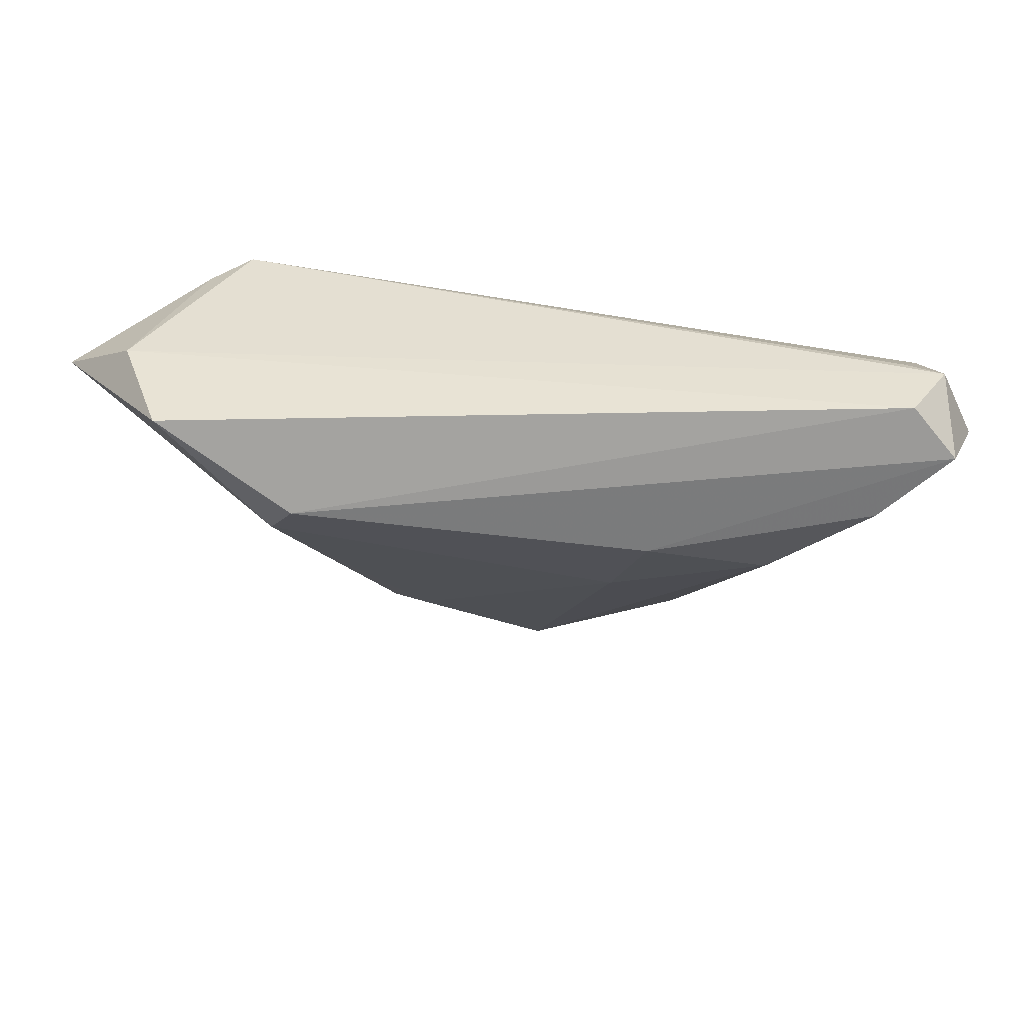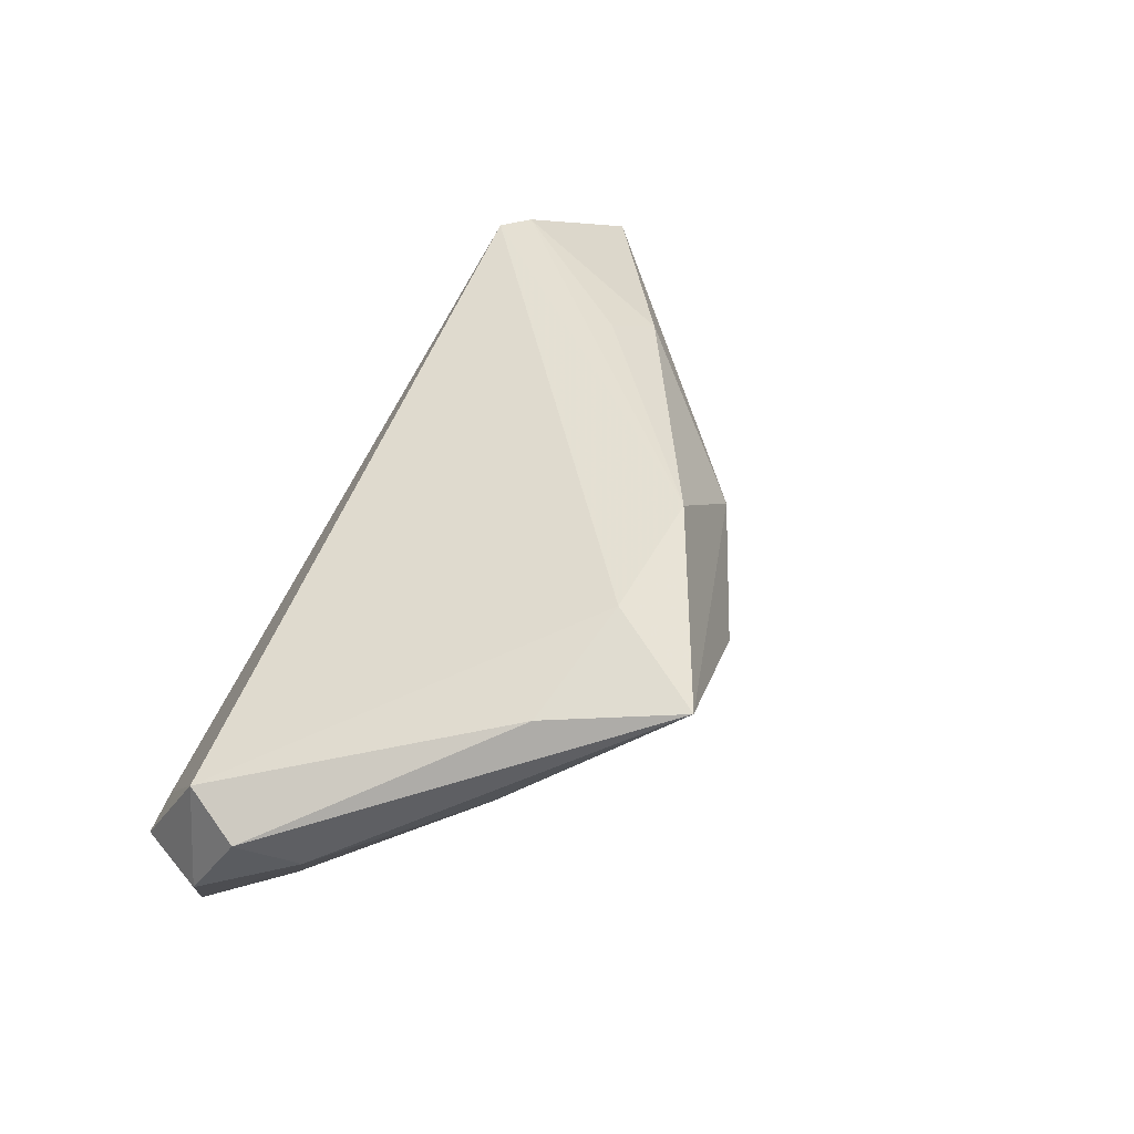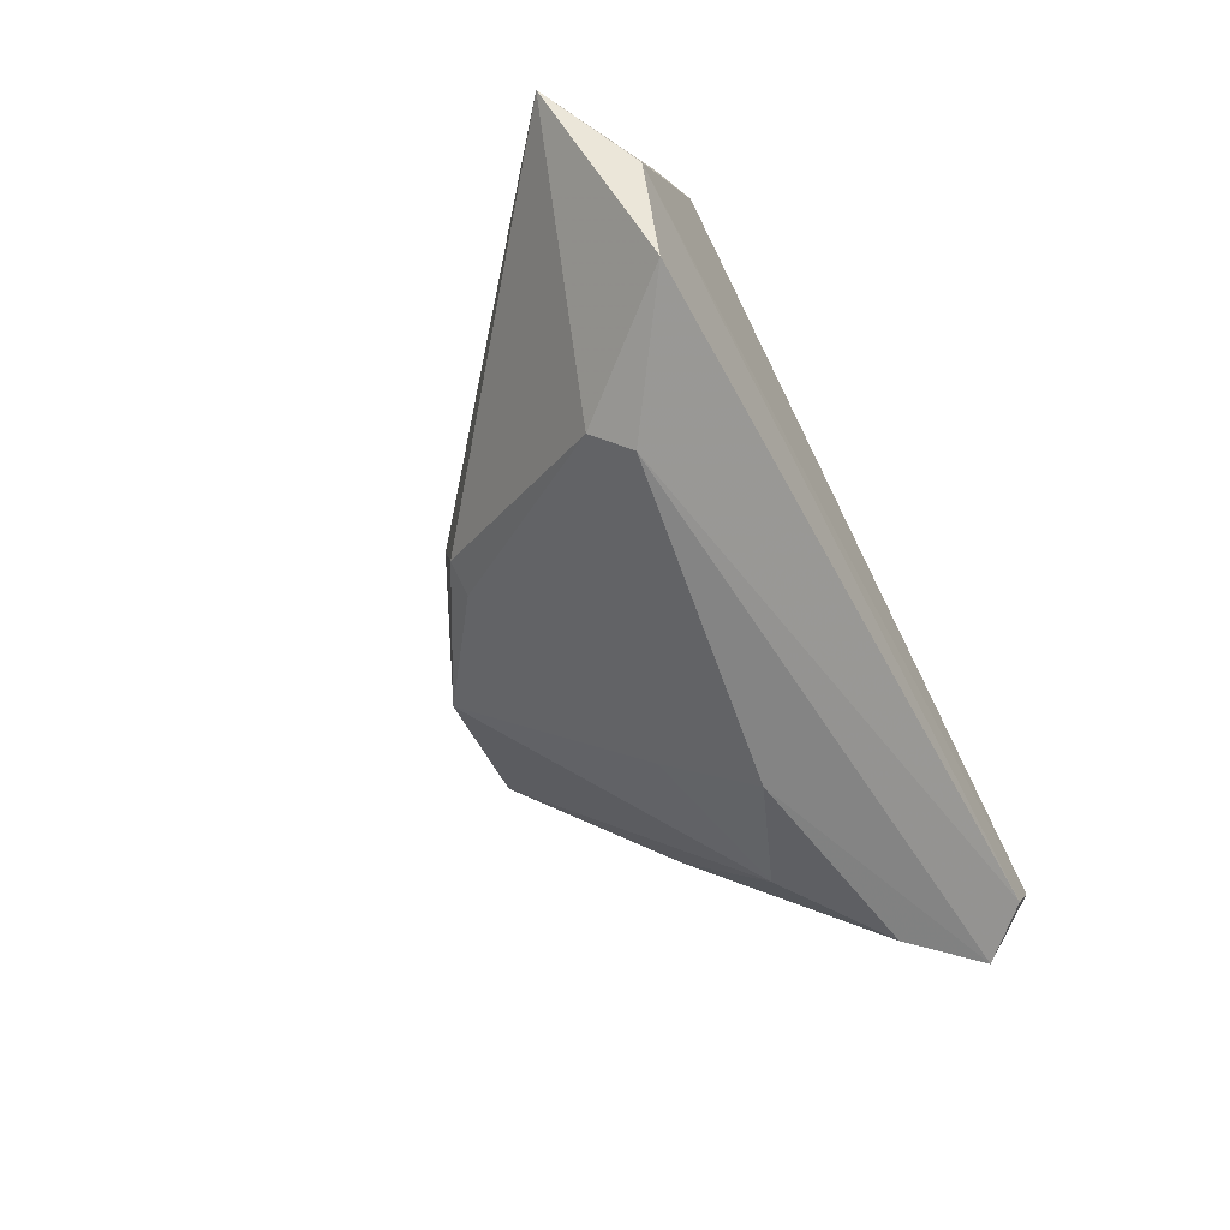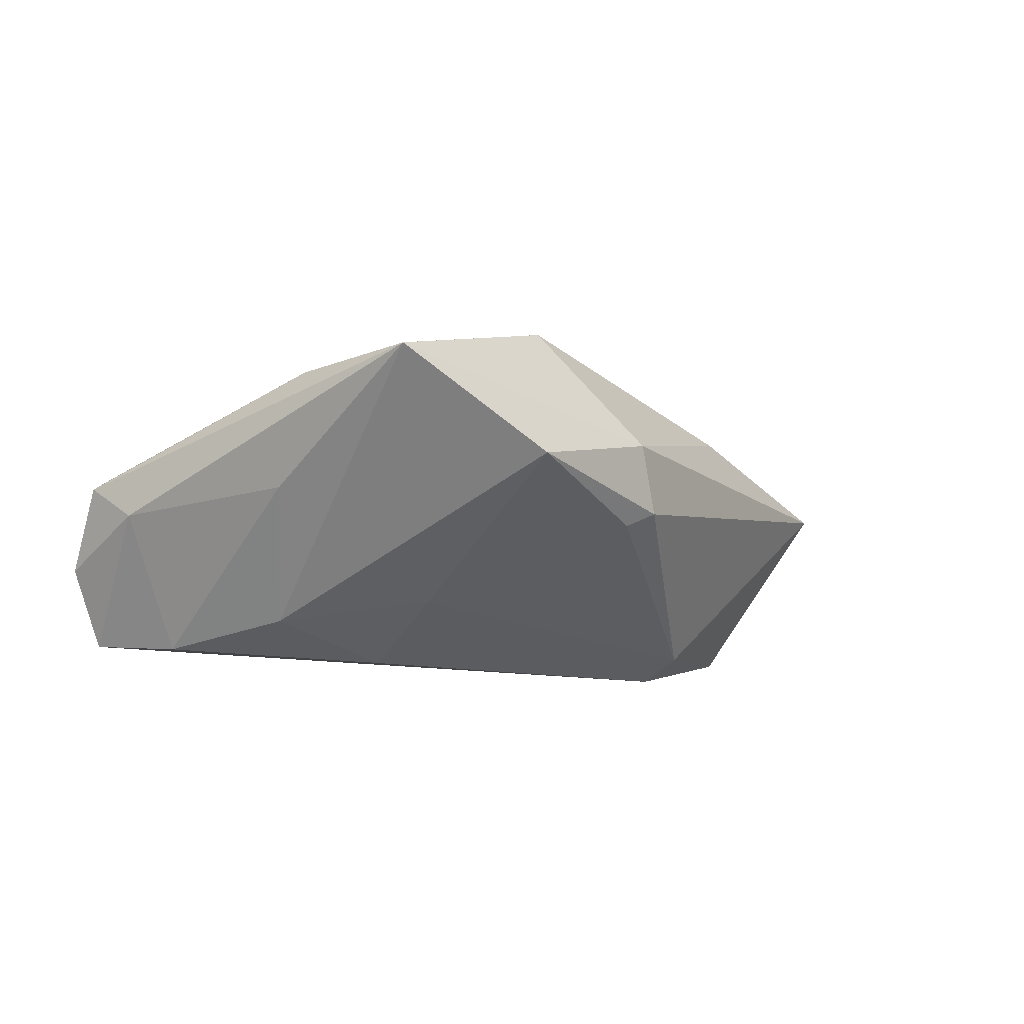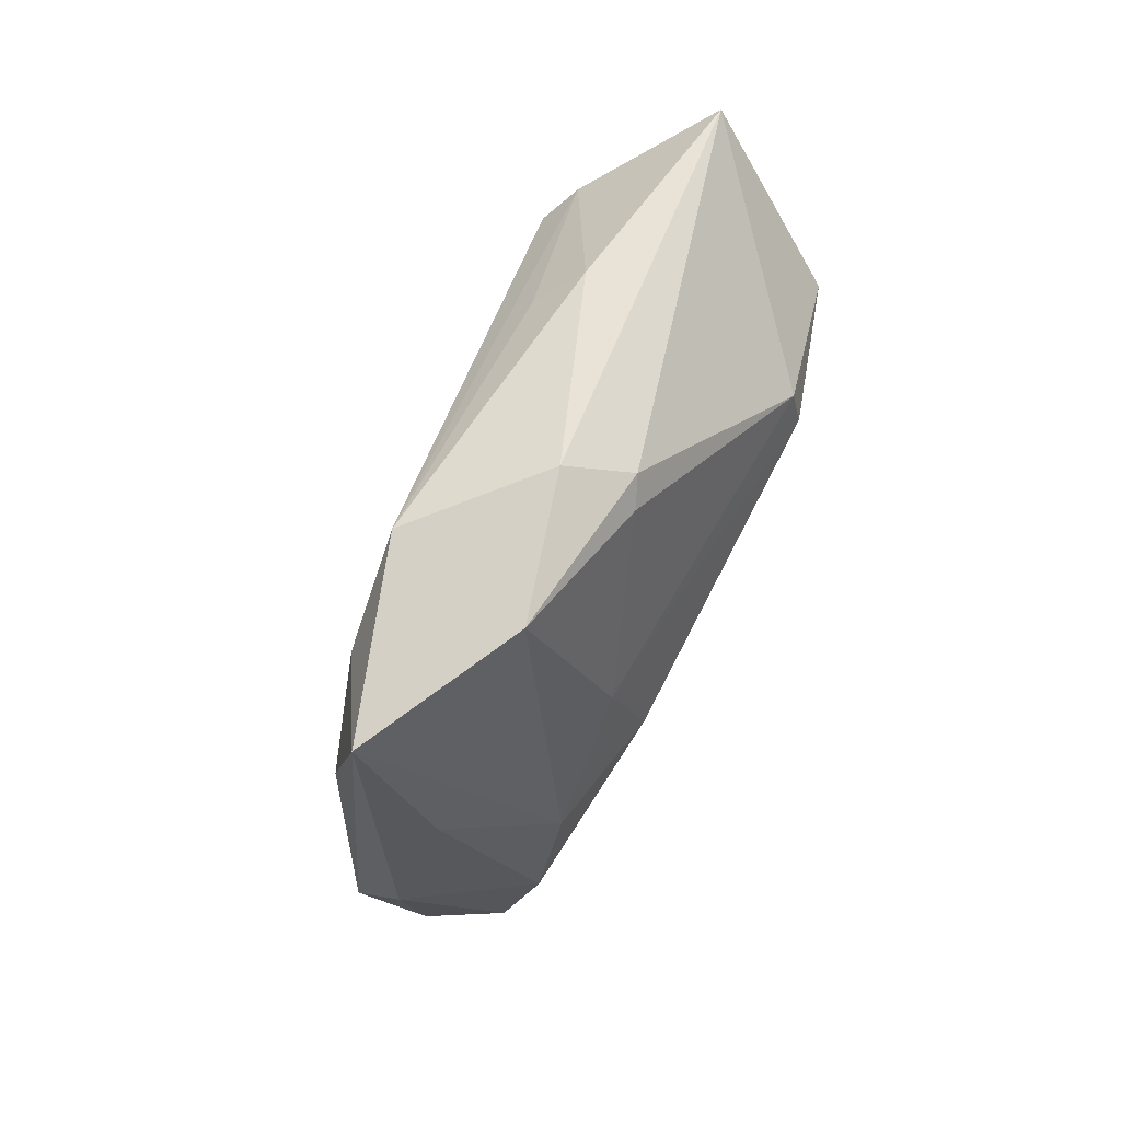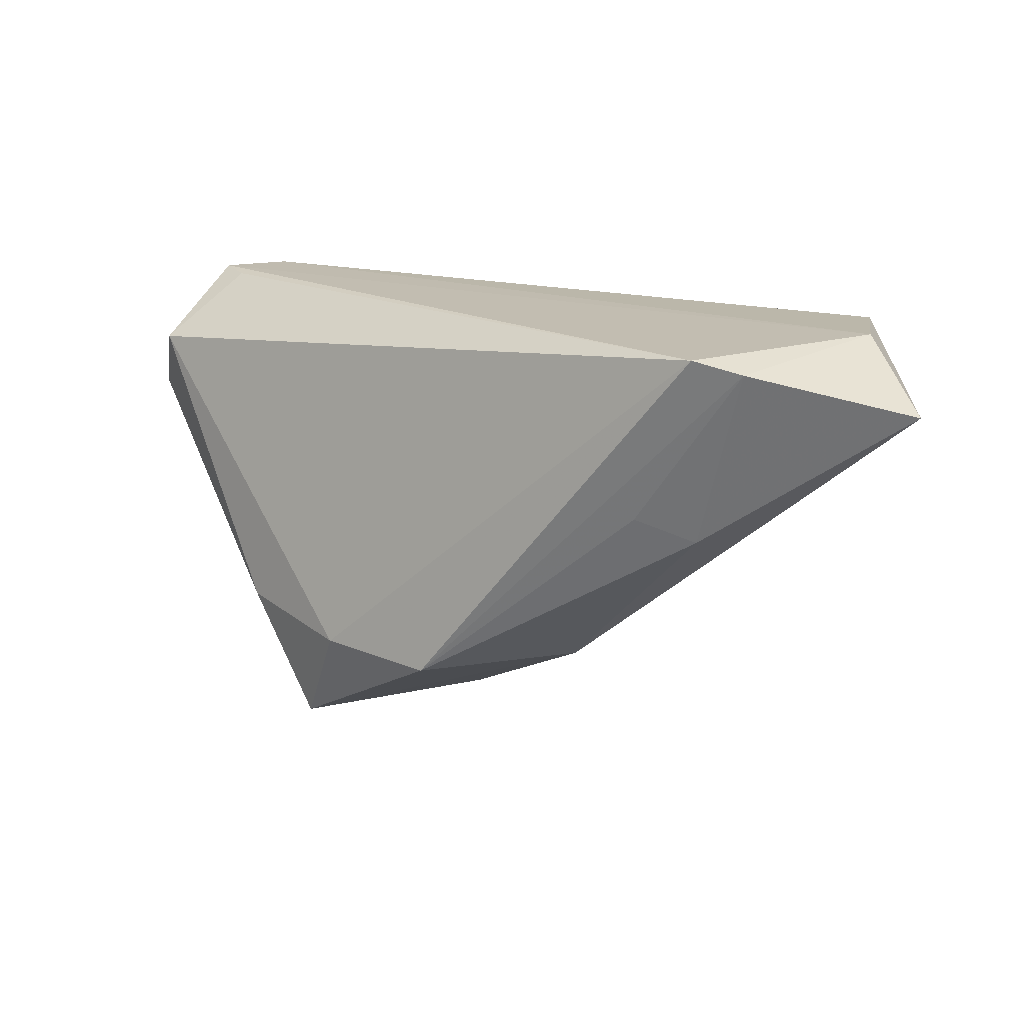
<metadata>
{"format":"obj","ext":"obj","renderer":"f3d","projection":"perspective","resolution":1024,"background":"white","views":[{"elev":38.6,"azim":178.7,"up":"+Y"},{"elev":47.4,"azim":-62.6,"up":"+Z"},{"elev":-58.8,"azim":117.7,"up":"+Z"},{"elev":-12.4,"azim":-19.6,"up":"+Z"},{"elev":-76.7,"azim":62.7,"up":"+Y"},{"elev":16.0,"azim":28.5,"up":"+Y"}]}
</metadata>
<code>
v 0.06469 0.0126 0.006846
v -0.009997 -0.01077 -0.01486
v -0.03063 -0.005429 -0.01794
v 0.04953 0.02005 -0.01771
v -0.0523 -0.002286 -0.003367
v 0.03247 0.008328 -0.02239
v -0.05319 0.02069 -0.01047
v 0.02048 -0.02322 -0.002155
v -0.05339 0.01192 0.004976
v -0.03201 -0.02336 0.01404
v 0.0547 0.02069 -0.00252
v -0.05805 0.01058 -0.00957
v 0.01744 -0.02637 0.007091
v -0.04404 0.005613 -0.02117
v -0.0485 0.02019 -0.007466
v -0.04785 0.02069 -0.01803
v 0.001038 -0.02708 0.02191
v -0.0006768 -0.0353 0.002474
v -0.01555 -0.02633 0.01946
v -0.05666 0.004249 0.001548
v -0.05361 0.01401 -0.02013
v 0.01617 -0.0231 -0.004169
v 0.03554 0.003718 -0.01933
v -0.03428 -0.01923 -0.001502
v 0.0382 -0.005406 0.01406
v 0.03123 -0.002148 0.01827
v -0.0227 -0.0399 0.01446
v 0.04592 0.01836 0.01904
v -0.01407 0.001135 -0.02239
v 0.03998 0.02009 0.02147
f 9 20 10
f 10 20 27
f 27 20 5
f 27 13 17
f 21 6 29
f 9 30 15
f 15 7 9
f 30 7 15
f 1 4 11
f 11 7 30
f 21 7 16
f 16 6 21
f 16 4 6
f 7 11 16
f 16 11 4
f 21 5 12
f 12 5 20
f 12 7 21
f 12 20 9
f 9 7 12
f 24 3 27
f 27 5 24
f 19 10 27
f 27 17 19
f 9 10 19
f 19 30 9
f 19 17 30
f 25 13 1
f 25 17 13
f 25 26 17
f 21 29 14
f 14 29 3
f 3 24 14
f 14 5 21
f 14 24 5
f 30 17 28
f 17 26 28
f 26 25 28
f 28 25 1
f 1 11 28
f 28 11 30
f 2 29 6
f 3 29 2
f 1 13 8
f 23 2 6
f 22 2 23
f 23 8 22
f 6 4 23
f 23 4 1
f 1 8 23
f 27 3 18
f 3 2 18
f 18 2 22
f 22 8 18
f 18 13 27
f 18 8 13

</code>
